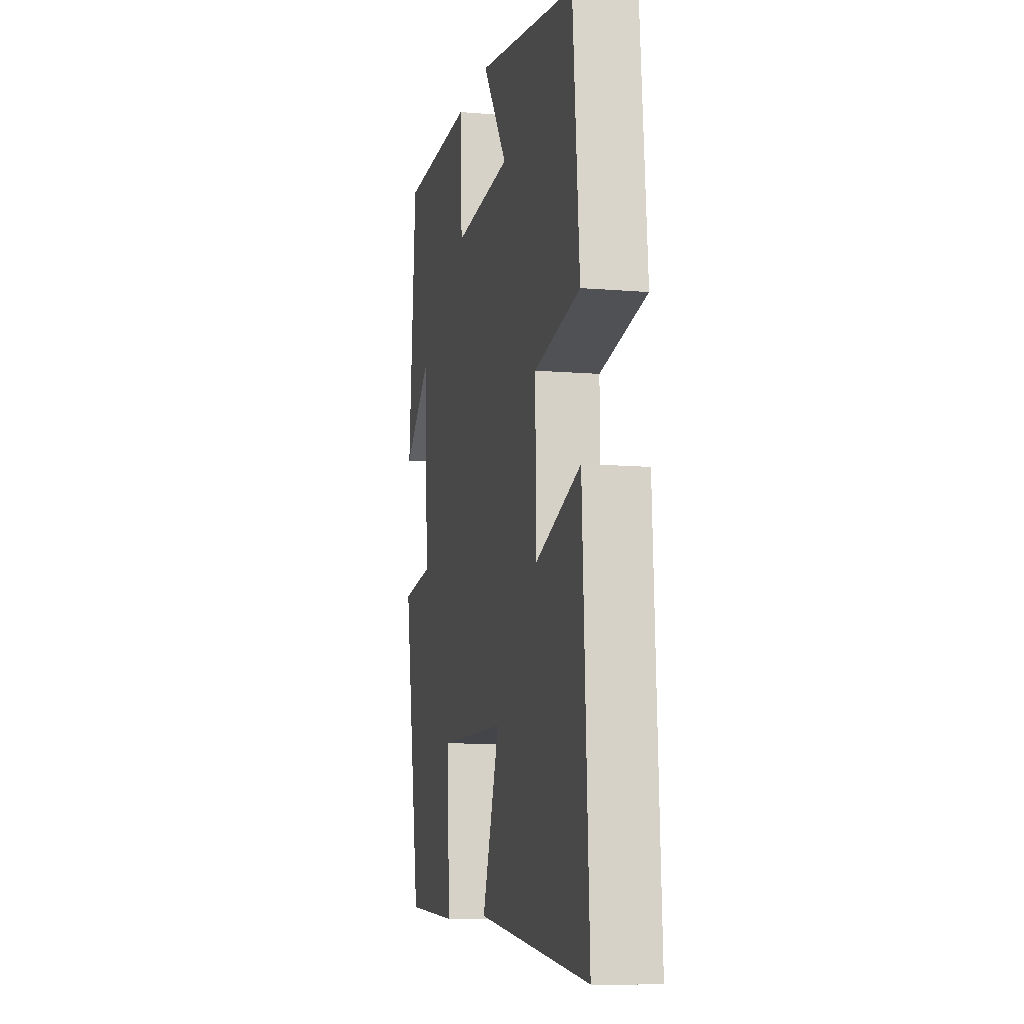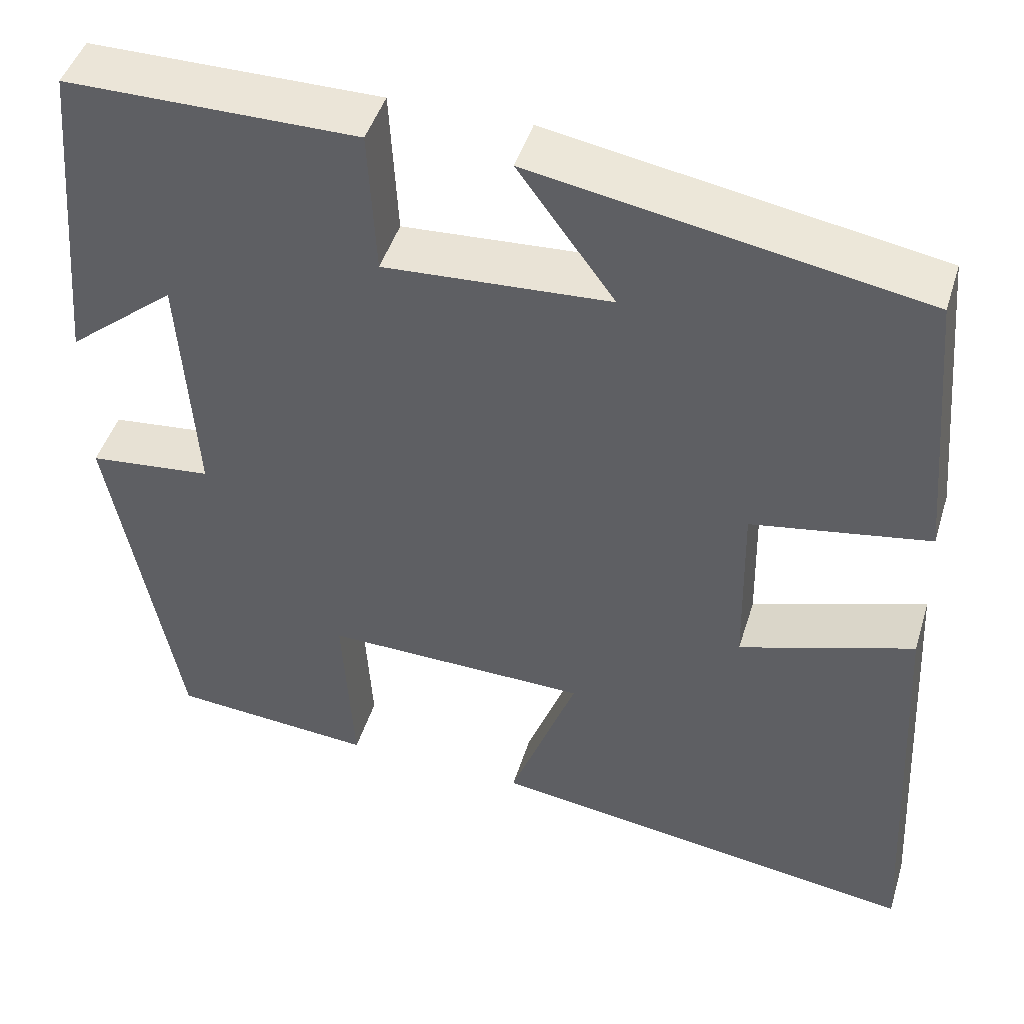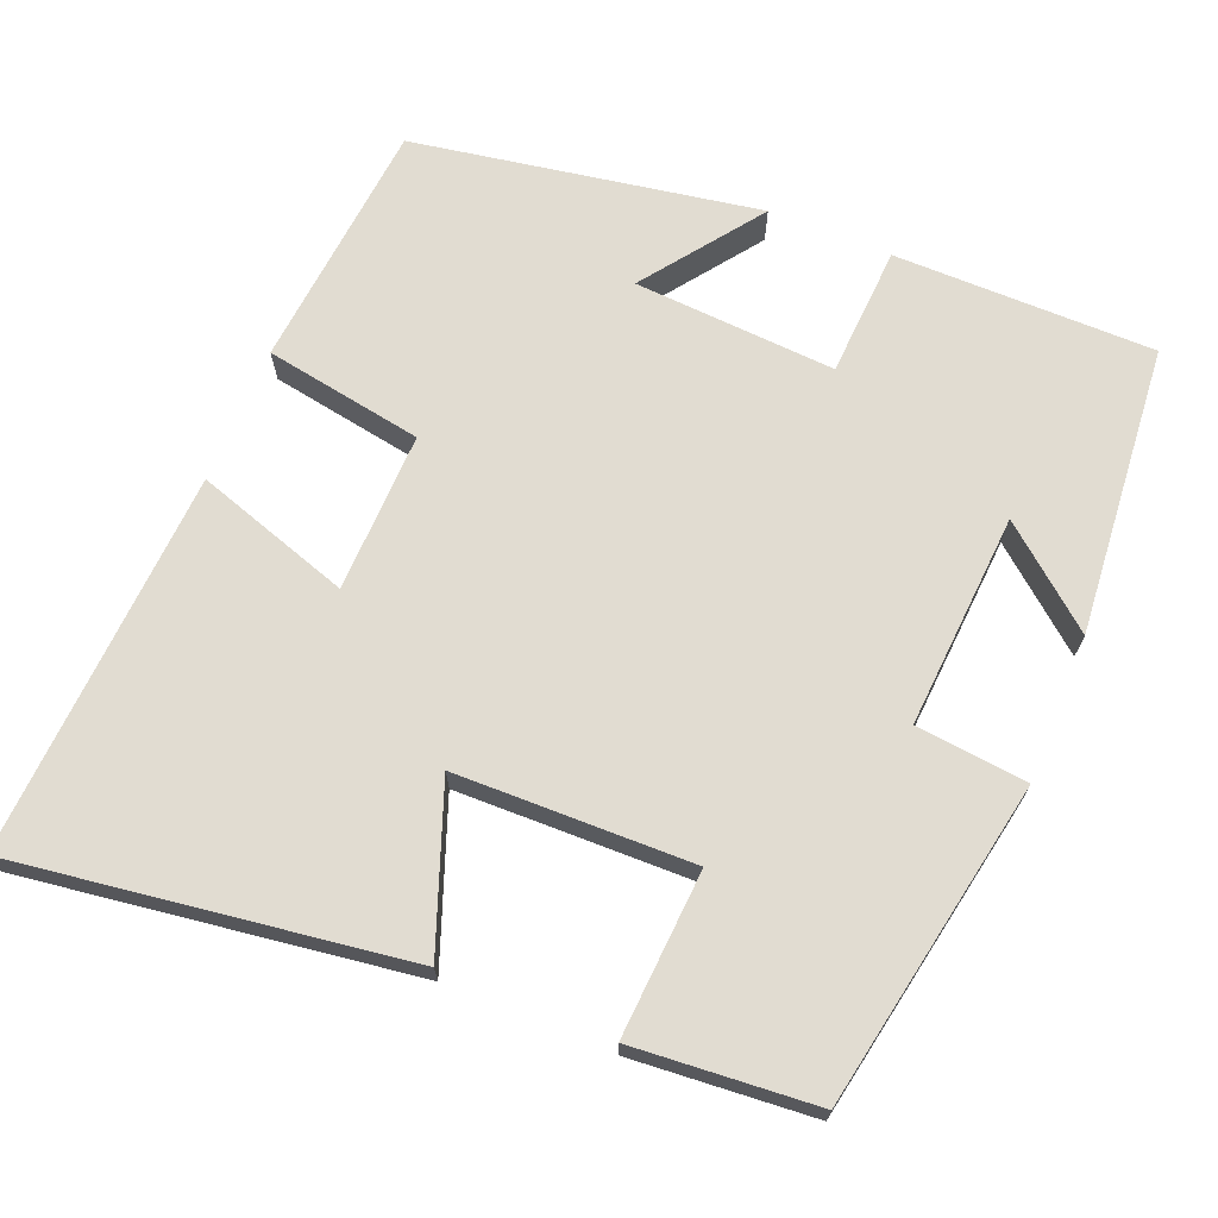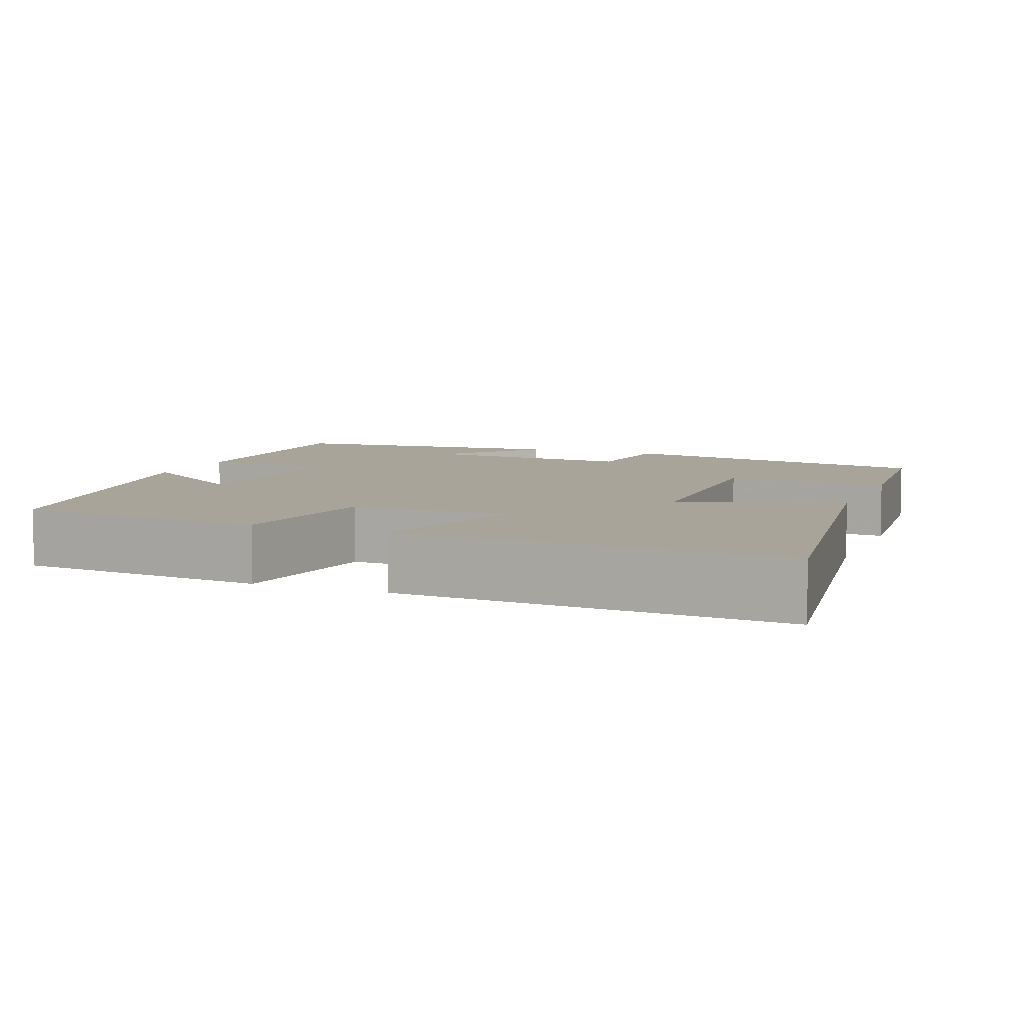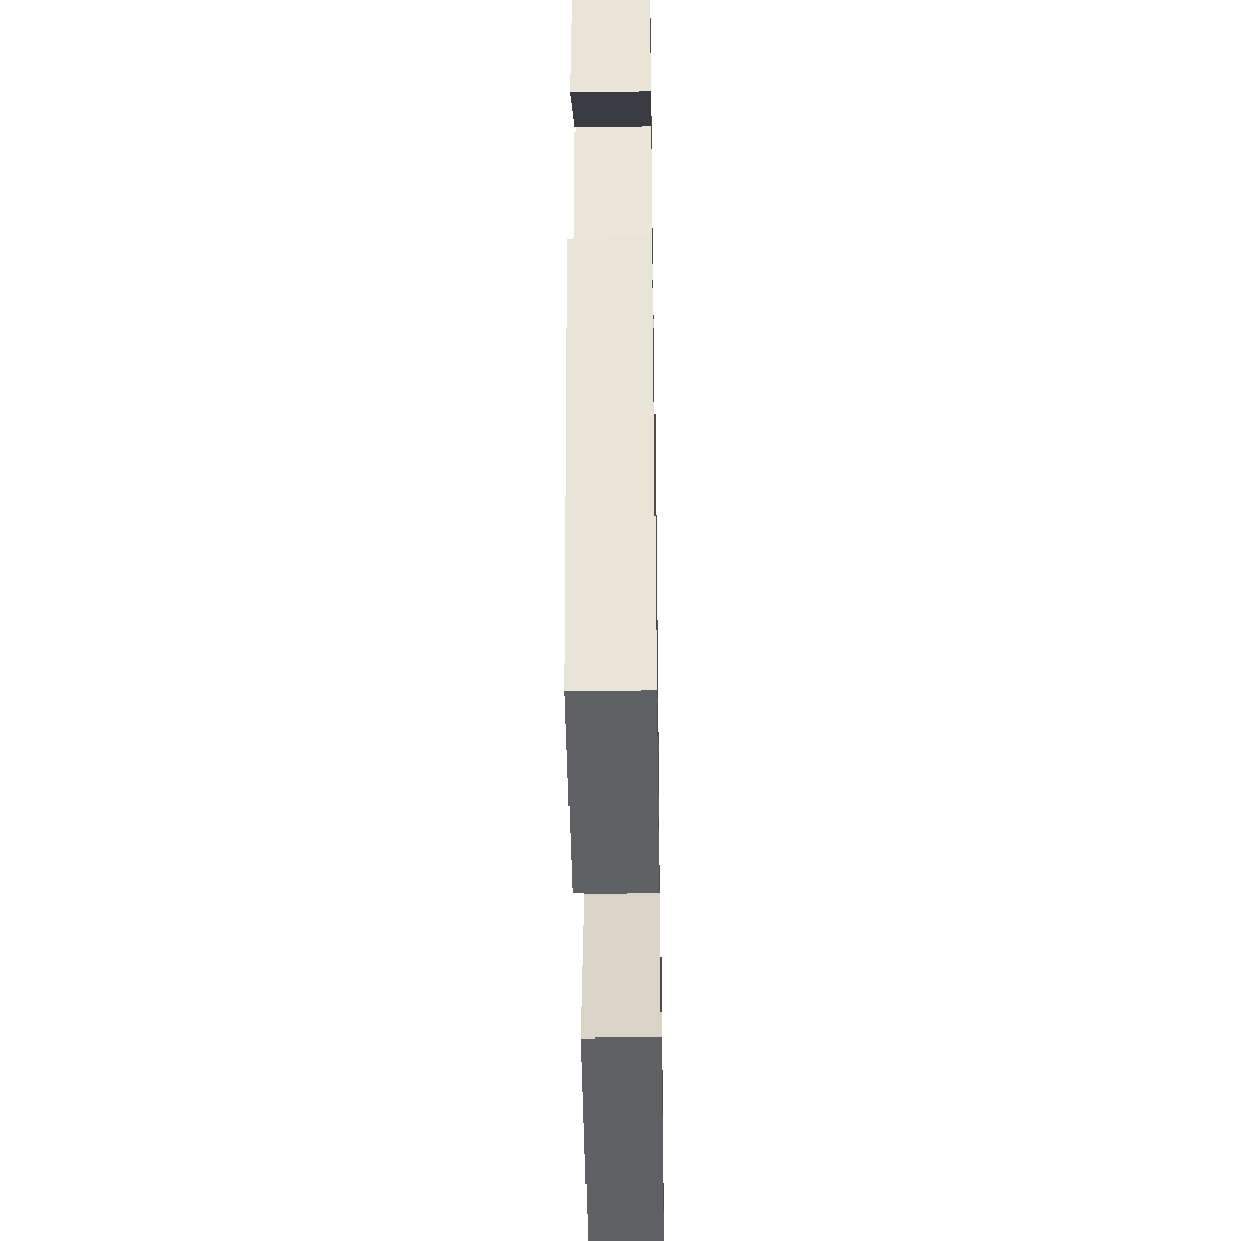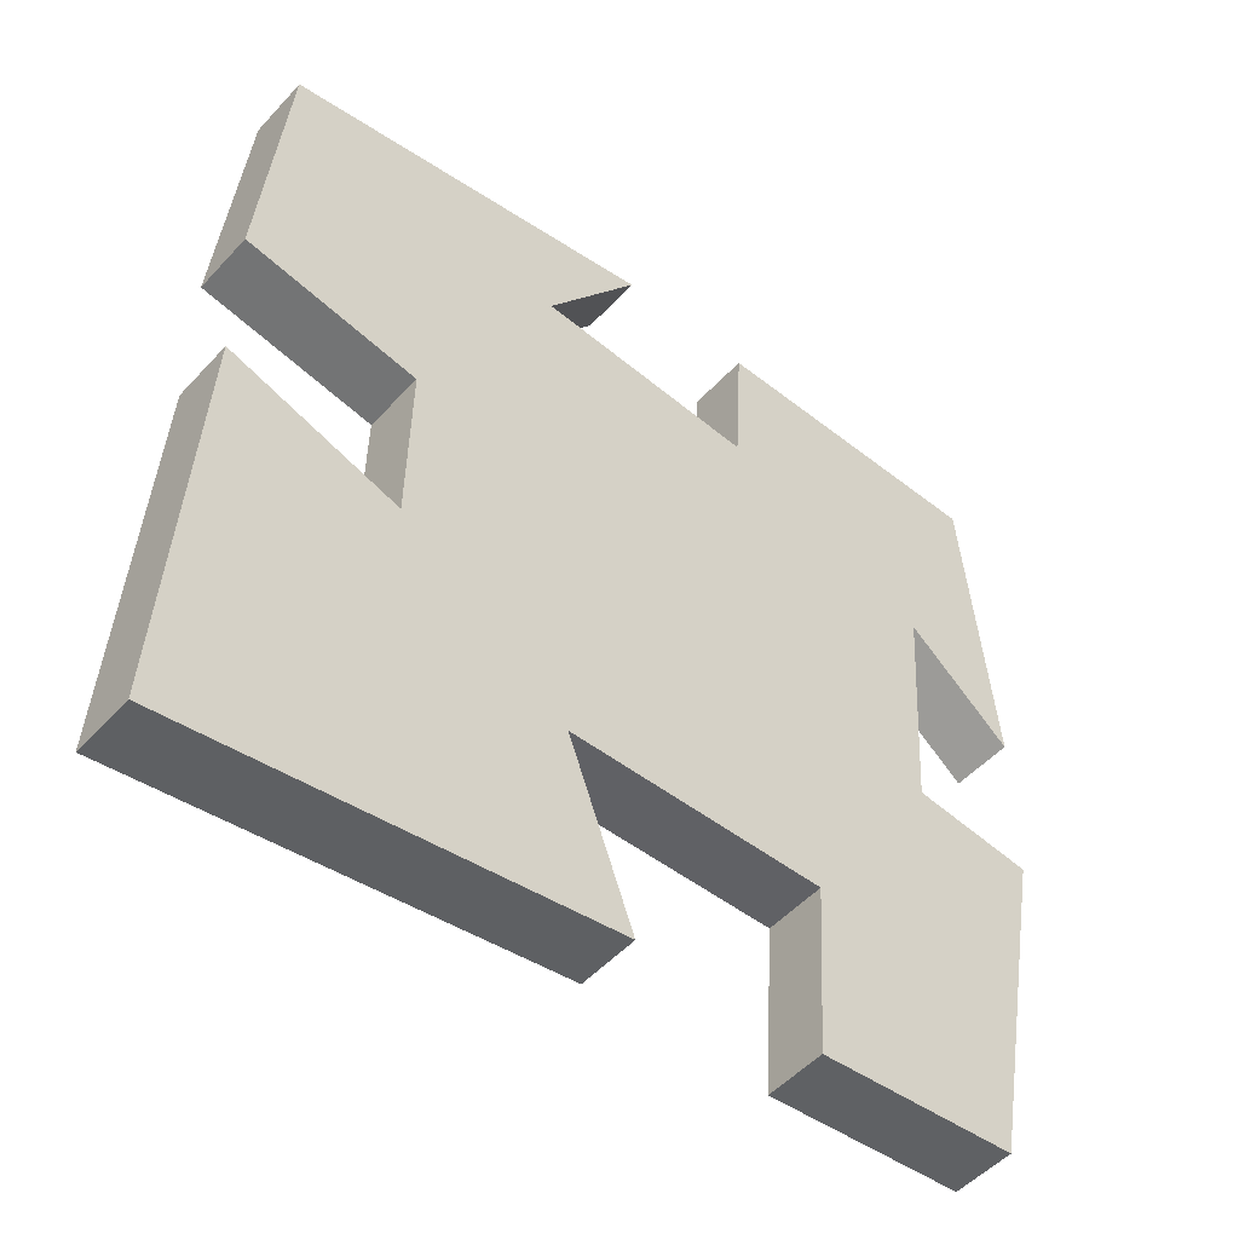
<metadata>
{"format":"obj","ext":"obj","renderer":"f3d","projection":"perspective","resolution":1024,"background":"white","views":[{"elev":-10.3,"azim":78.0,"up":"+Z"},{"elev":46.0,"azim":16.9,"up":"+Z"},{"elev":69.0,"azim":-157.7,"up":"+Y"},{"elev":7.1,"azim":111.6,"up":"+Y"},{"elev":-40.8,"azim":-89.0,"up":"+Z"},{"elev":-50.7,"azim":139.3,"up":"+Z"}]}
</metadata>
<code>
v -0.467 0.07 0.499
v -0.132 0.07 0.5
v -0.123 0.07 0.332
v 0.137 0.07 0.348
v 0.026 0.07 0.5
v 0.471 0.07 0.423
v 0.5 0.07 0.1
v 0.296 0.07 0.065
v 0.3 0.07 -0.141
v 0.5 0.07 -0.076
v 0.527 0.07 -0.571
v 0.026 0.07 -0.5
v 0.103 0.07 -0.293
v -0.201 0.07 -0.287
v -0.188 0.07 -0.5
v -0.422 0.07 -0.481
v -0.5 0.07 -0.062
v -0.357 0.07 -0.047
v -0.375 0.07 0.229
v -0.5 0.07 0.126
v -0.467 0 0.499
v -0.132 0 0.5
v -0.123 0 0.332
v 0.137 0 0.348
v 0.026 0 0.5
v 0.471 0 0.423
v 0.5 0 0.1
v 0.296 0 0.065
v 0.3 0 -0.141
v 0.5 0 -0.076
v 0.527 0 -0.571
v 0.026 0 -0.5
v 0.103 0 -0.293
v -0.201 0 -0.287
v -0.188 0 -0.5
v -0.422 0 -0.481
v -0.5 0 -0.062
v -0.357 0 -0.047
v -0.375 0 0.229
v -0.5 0 0.126
f 19 20 1 2
f 18 19 2 3
f 16 17 18
f 15 16 18
f 14 15 18
f 18 3 4
f 14 18 4
f 13 14 4
f 11 12 13
f 10 11 13
f 9 10 13
f 8 9 13 4
f 7 8 4
f 4 5 6 7
f 22 21 40 39
f 23 22 39 38
f 38 37 36
f 38 36 35
f 38 35 34
f 24 23 38
f 24 38 34
f 24 34 33
f 33 32 31
f 33 31 30
f 33 30 29
f 24 33 29 28
f 24 28 27
f 27 26 25 24
f 1 21 22 2
f 2 22 23 3
f 3 23 24 4
f 4 24 25 5
f 5 25 26 6
f 6 26 27 7
f 7 27 28 8
f 8 28 29 9
f 9 29 30 10
f 10 30 31 11
f 11 31 32 12
f 12 32 33 13
f 13 33 34 14
f 14 34 35 15
f 15 35 36 16
f 16 36 37 17
f 17 37 38 18
f 18 38 39 19
f 19 39 40 20
f 20 40 21 1

</code>
